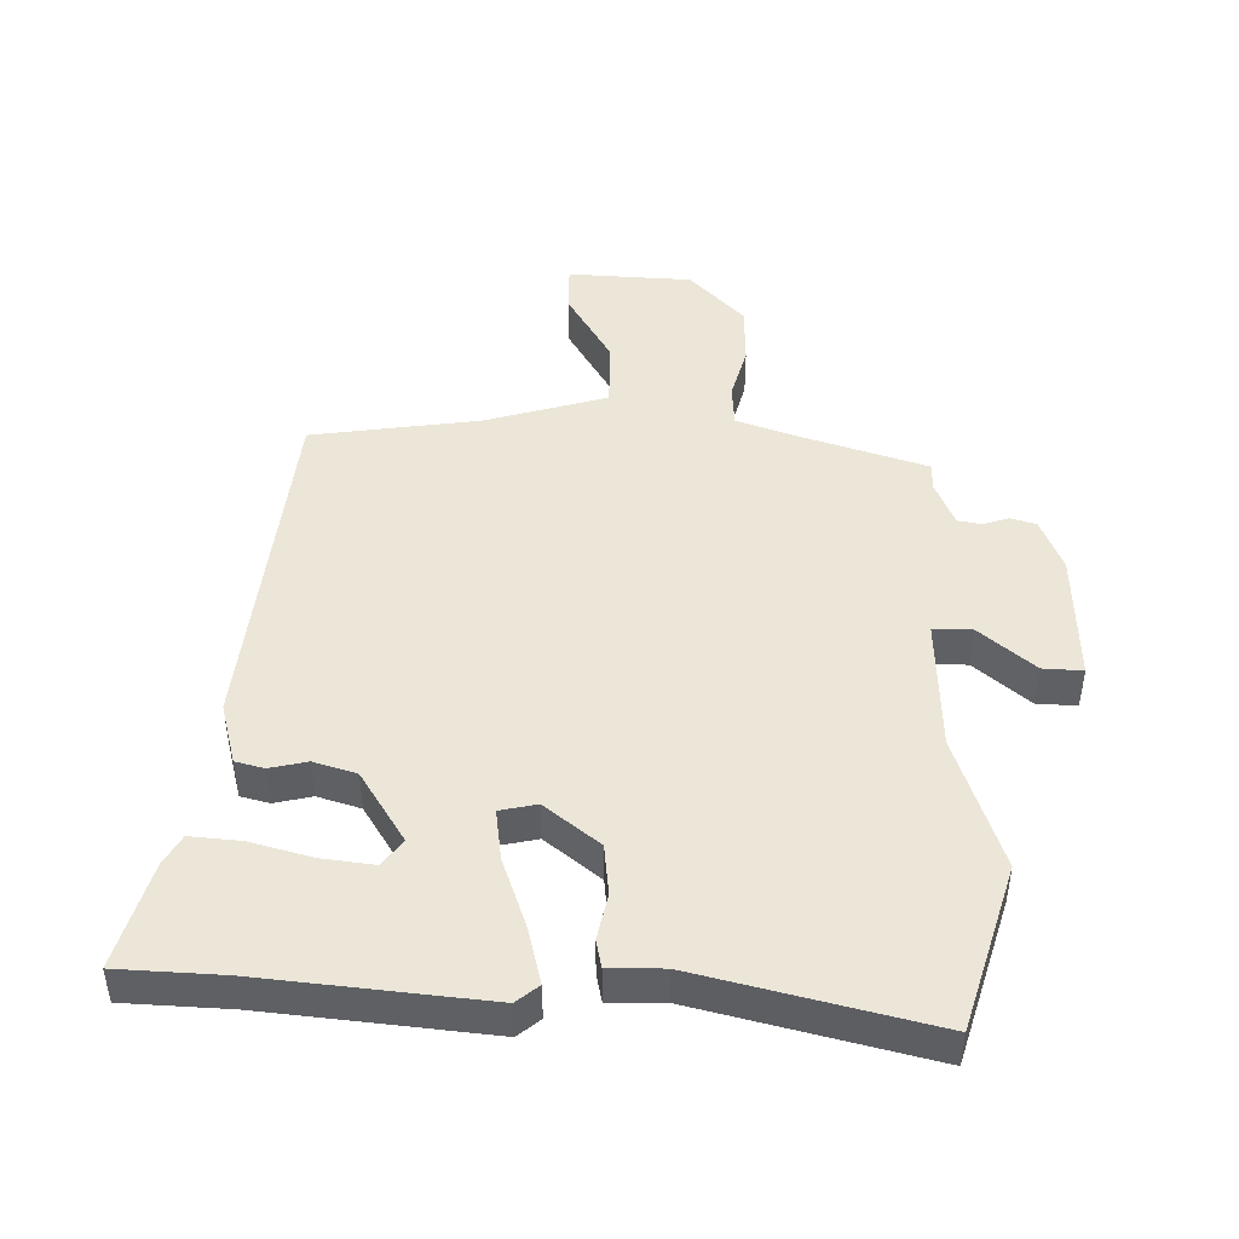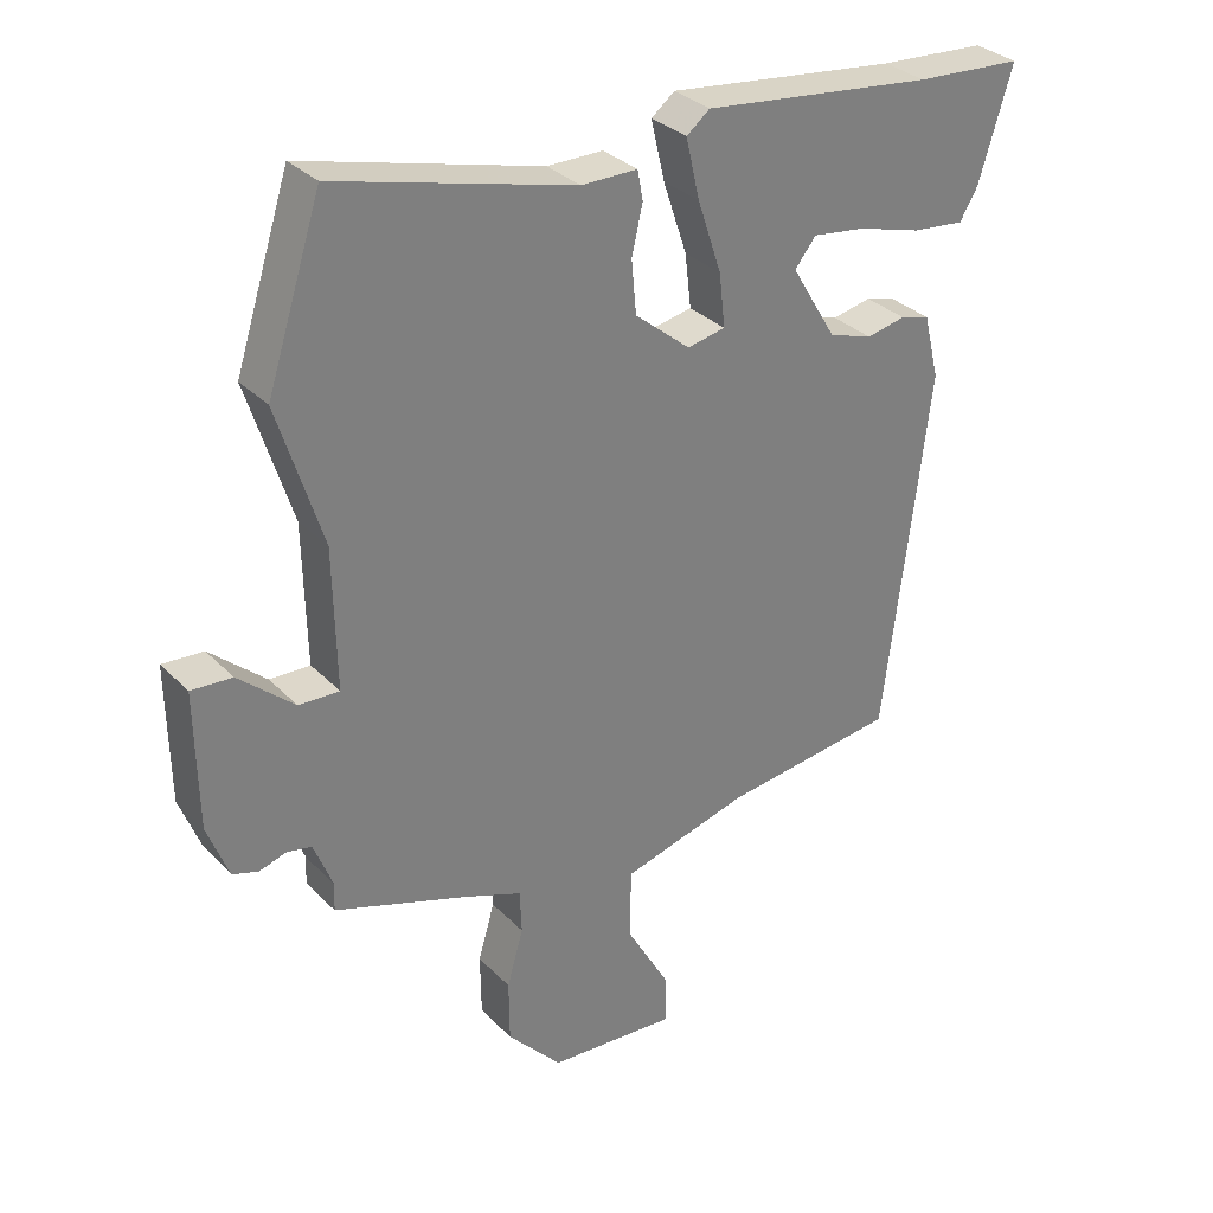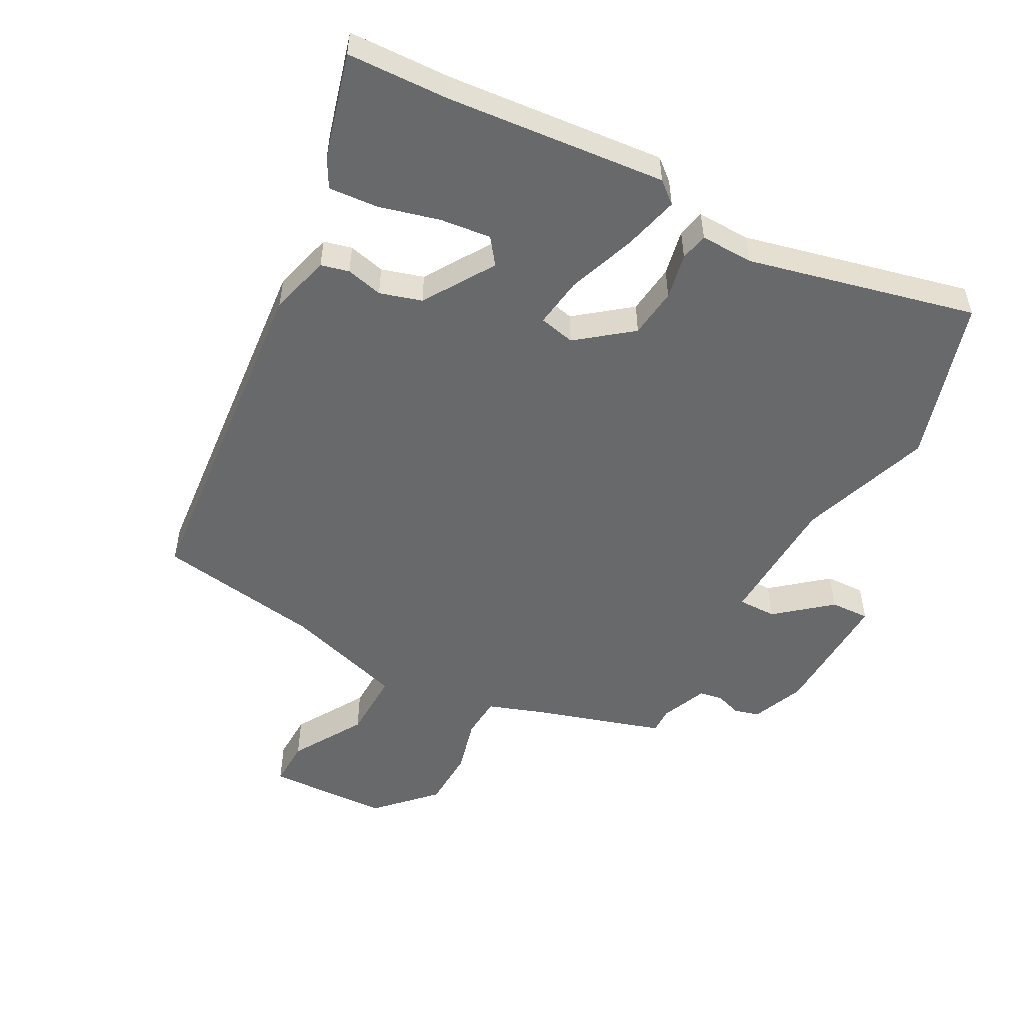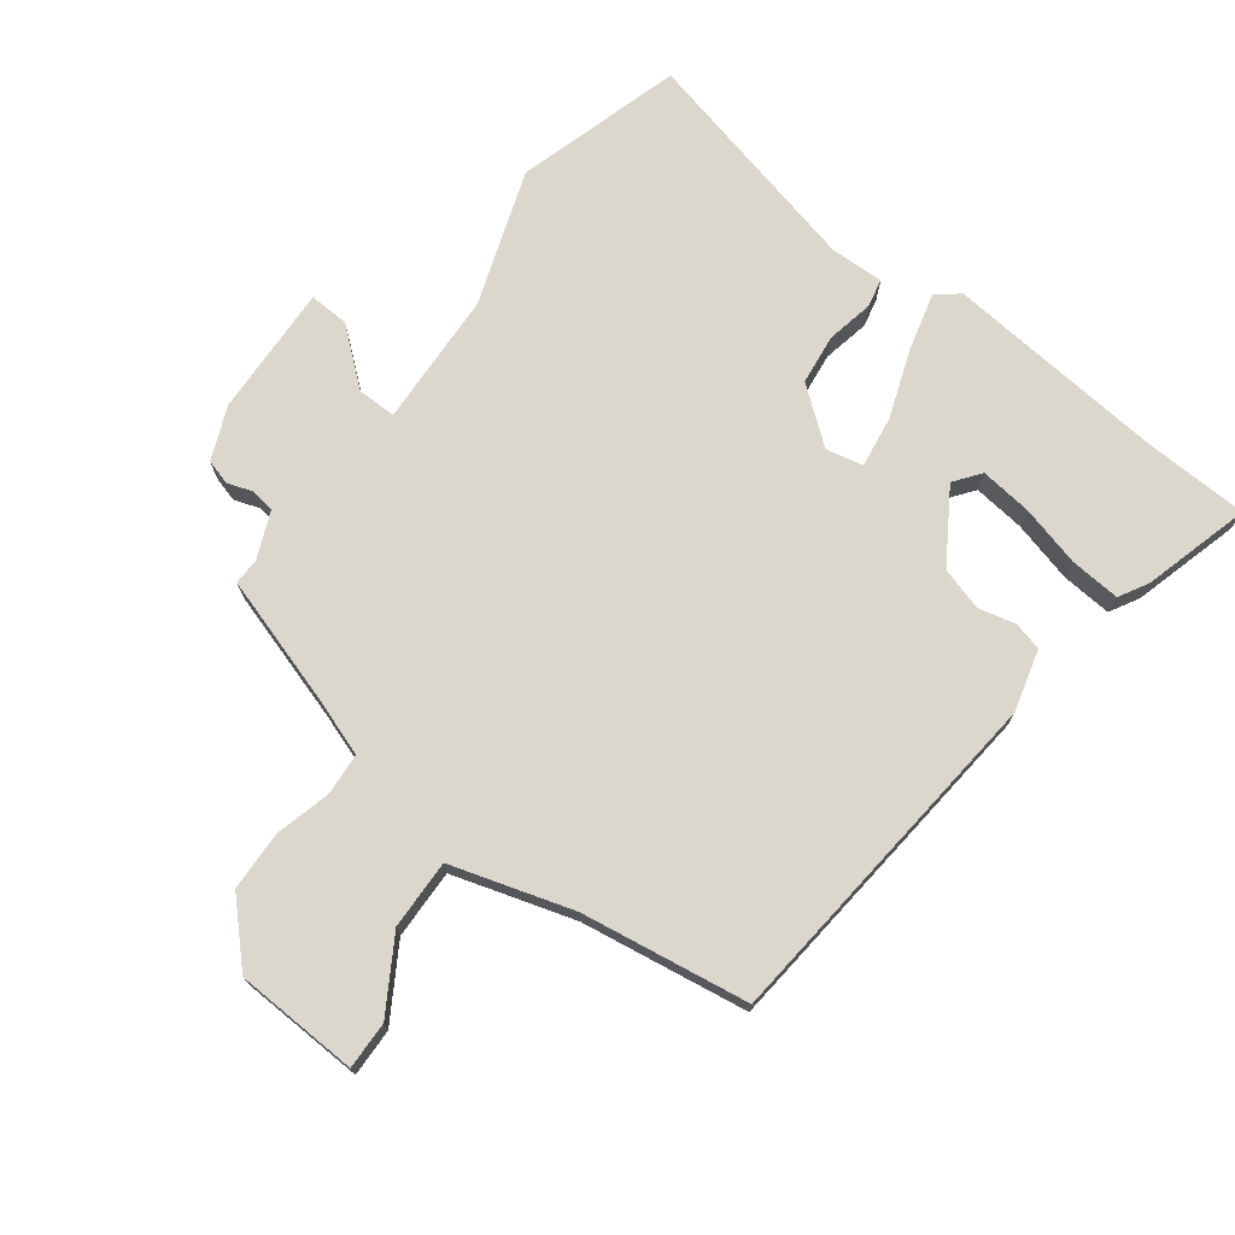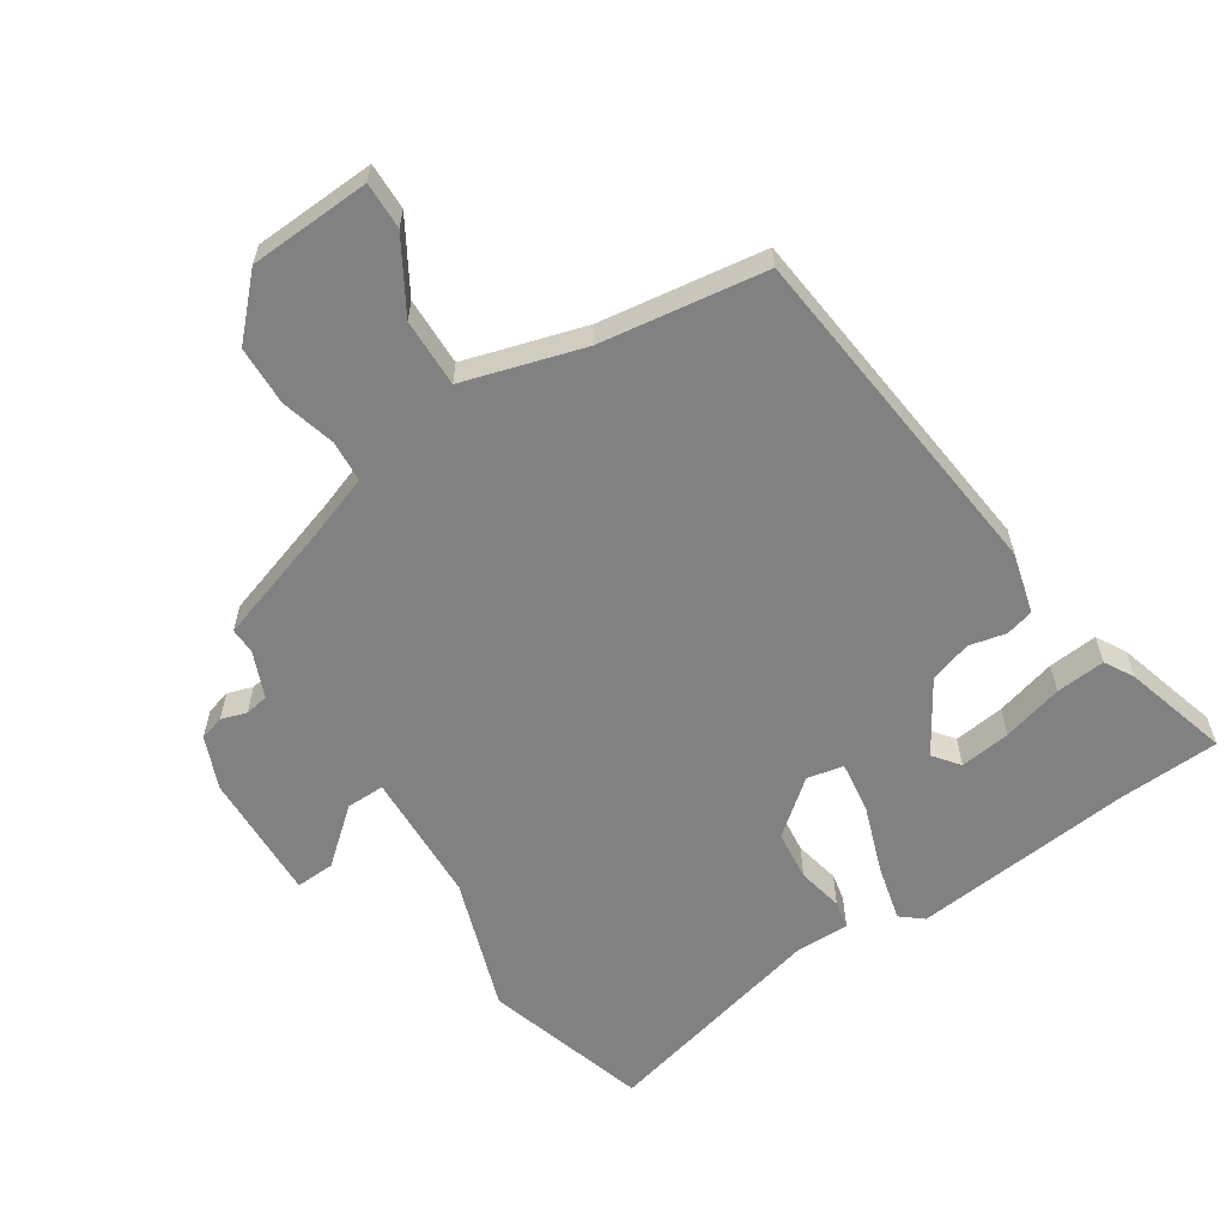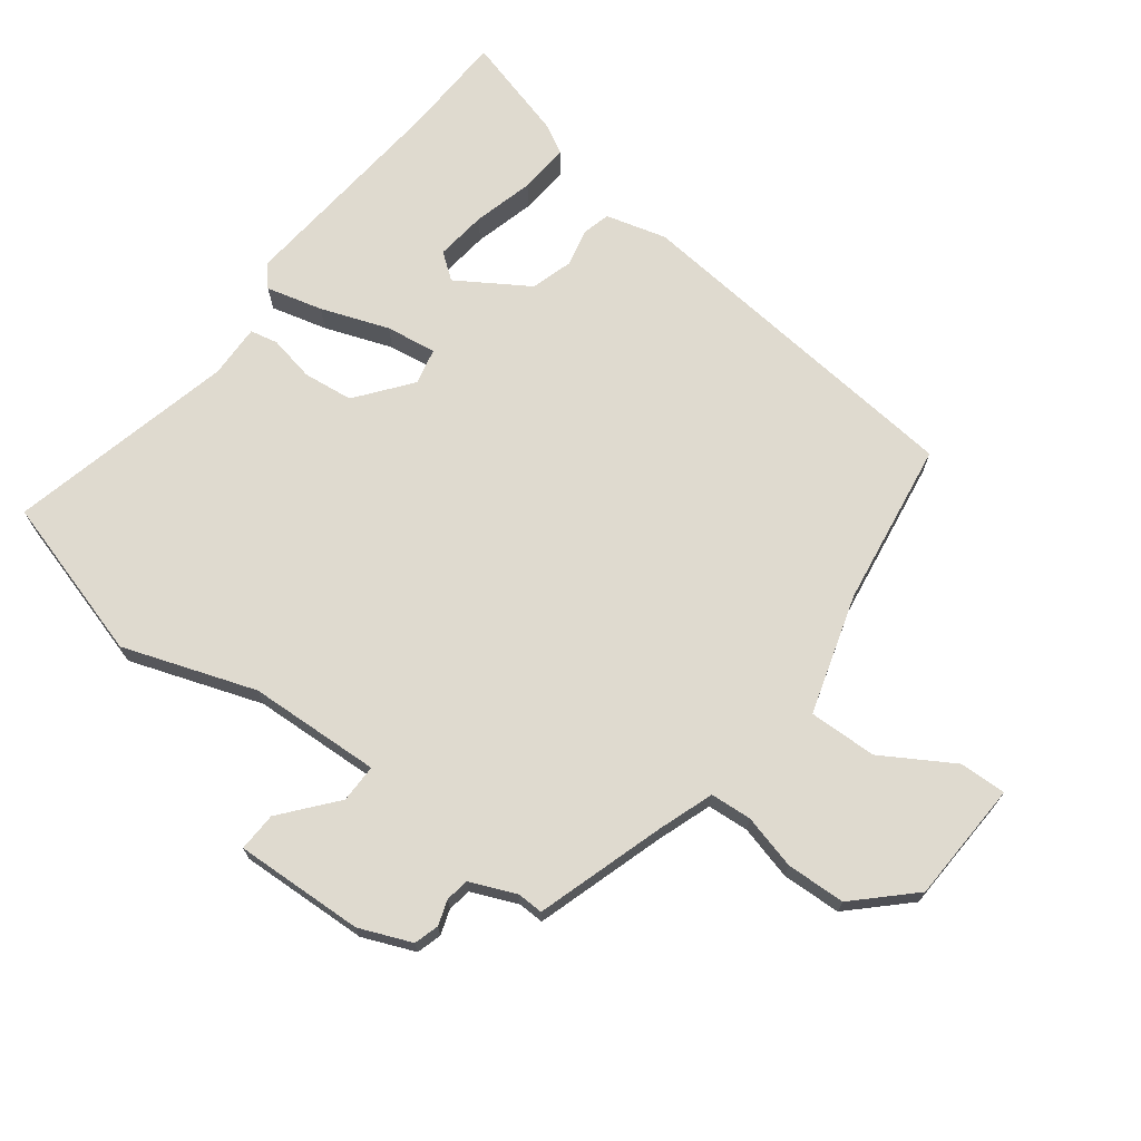
<metadata>
{"format":"obj","ext":"obj","renderer":"f3d","projection":"perspective","resolution":1024,"background":"white","views":[{"elev":46.2,"azim":0.1,"up":"+Y"},{"elev":31.7,"azim":144.2,"up":"+Z"},{"elev":-52.6,"azim":-29.7,"up":"+Y"},{"elev":73.1,"azim":-144.5,"up":"+Y"},{"elev":-60.4,"azim":-147.9,"up":"+Y"},{"elev":70.7,"azim":125.7,"up":"+Y"}]}
</metadata>
<code>
v 0.51 0.07 -0.392
v 0.314 0.07 -0.459
v 0.23 0.07 -0.491
v 0.227 0.07 -0.555
v 0.251 0.07 -0.638
v 0.25 0.07 -0.729
v 0.17 0.07 -0.816
v -0.017 0.07 -0.829
v -0.017 0.07 -0.757
v 0.046 0.07 -0.646
v 0.046 0.07 -0.541
v -0.139 0.07 -0.49
v -0.394 0.07 -0.458
v -0.459 0.07 0.073
v -0.436 0.07 0.167
v -0.393 0.07 0.179
v -0.336 0.07 0.167
v -0.272 0.07 0.188
v -0.206 0.07 0.298
v -0.237 0.07 0.337
v -0.315 0.07 0.326
v -0.408 0.07 0.299
v -0.484 0.07 0.291
v -0.51 0.07 0.335
v -0.559 0.07 0.496
v -0.402 0.07 0.506
v -0.064 0.07 0.546
v -0.03 0.07 0.519
v -0.05 0.07 0.432
v -0.085 0.07 0.327
v -0.094 0.07 0.249
v -0.038 0.07 0.238
v 0.043 0.07 0.305
v 0.05 0.07 0.382
v 0.034 0.07 0.452
v 0.042 0.07 0.495
v 0.124 0.07 0.495
v 0.472 0.07 0.587
v 0.552 0.07 0.338
v 0.487 0.07 0.133
v 0.483 0.07 -0.071
v 0.542 0.07 -0.069
v 0.623 0.07 0.002
v 0.683 0.07 0.006
v 0.68 0.07 -0.193
v 0.649 0.07 -0.274
v 0.611 0.07 -0.286
v 0.572 0.07 -0.274
v 0.536 0.07 -0.281
v 0.508 0.07 -0.352
v 0.51 0 -0.392
v 0.314 0 -0.459
v 0.23 0 -0.491
v 0.227 0 -0.555
v 0.251 0 -0.638
v 0.25 0 -0.729
v 0.17 0 -0.816
v -0.017 0 -0.829
v -0.017 0 -0.757
v 0.046 0 -0.646
v 0.046 0 -0.541
v -0.139 0 -0.49
v -0.394 0 -0.458
v -0.459 0 0.073
v -0.436 0 0.167
v -0.393 0 0.179
v -0.336 0 0.167
v -0.272 0 0.188
v -0.206 0 0.298
v -0.237 0 0.337
v -0.315 0 0.326
v -0.408 0 0.299
v -0.484 0 0.291
v -0.51 0 0.335
v -0.559 0 0.496
v -0.402 0 0.506
v -0.064 0 0.546
v -0.03 0 0.519
v -0.05 0 0.432
v -0.085 0 0.327
v -0.094 0 0.249
v -0.038 0 0.238
v 0.043 0 0.305
v 0.05 0 0.382
v 0.034 0 0.452
v 0.042 0 0.495
v 0.124 0 0.495
v 0.472 0 0.587
v 0.552 0 0.338
v 0.487 0 0.133
v 0.483 0 -0.071
v 0.542 0 -0.069
v 0.623 0 0.002
v 0.683 0 0.006
v 0.68 0 -0.193
v 0.649 0 -0.274
v 0.611 0 -0.286
v 0.572 0 -0.274
v 0.536 0 -0.281
v 0.508 0 -0.352
f 45 46 47 48
f 45 48 49
f 42 43 44 45
f 41 42 45 49
f 37 38 39 40
f 37 40 41
f 34 35 36 37
f 33 34 37 41
f 32 33 41 49
f 27 28 29 30
f 26 27 30 31
f 21 22 23 24
f 20 21 24 25
f 14 15 16 17
f 12 13 14 17
f 11 12 17 18
f 7 8 9 10
f 7 10 11
f 4 5 6 7
f 3 4 7 11
f 2 3 11 18
f 50 1 2 18
f 31 32 49 50
f 20 25 26
f 20 26 31 50
f 50 18 19
f 19 20 50
f 98 97 96 95
f 99 98 95
f 95 94 93 92
f 99 95 92 91
f 90 89 88 87
f 91 90 87
f 87 86 85 84
f 91 87 84 83
f 99 91 83 82
f 80 79 78 77
f 81 80 77 76
f 74 73 72 71
f 75 74 71 70
f 67 66 65 64
f 67 64 63 62
f 68 67 62 61
f 60 59 58 57
f 61 60 57
f 57 56 55 54
f 61 57 54 53
f 68 61 53 52
f 68 52 51 100
f 100 99 82 81
f 76 75 70
f 100 81 76 70
f 69 68 100
f 100 70 69
f 1 51 52 2
f 2 52 53 3
f 3 53 54 4
f 4 54 55 5
f 5 55 56 6
f 6 56 57 7
f 7 57 58 8
f 8 58 59 9
f 9 59 60 10
f 10 60 61 11
f 11 61 62 12
f 12 62 63 13
f 13 63 64 14
f 14 64 65 15
f 15 65 66 16
f 16 66 67 17
f 17 67 68 18
f 18 68 69 19
f 19 69 70 20
f 20 70 71 21
f 21 71 72 22
f 22 72 73 23
f 23 73 74 24
f 24 74 75 25
f 25 75 76 26
f 26 76 77 27
f 27 77 78 28
f 28 78 79 29
f 29 79 80 30
f 30 80 81 31
f 31 81 82 32
f 32 82 83 33
f 33 83 84 34
f 34 84 85 35
f 35 85 86 36
f 36 86 87 37
f 37 87 88 38
f 38 88 89 39
f 39 89 90 40
f 40 90 91 41
f 41 91 92 42
f 42 92 93 43
f 43 93 94 44
f 44 94 95 45
f 45 95 96 46
f 46 96 97 47
f 47 97 98 48
f 48 98 99 49
f 49 99 100 50
f 50 100 51 1

</code>
